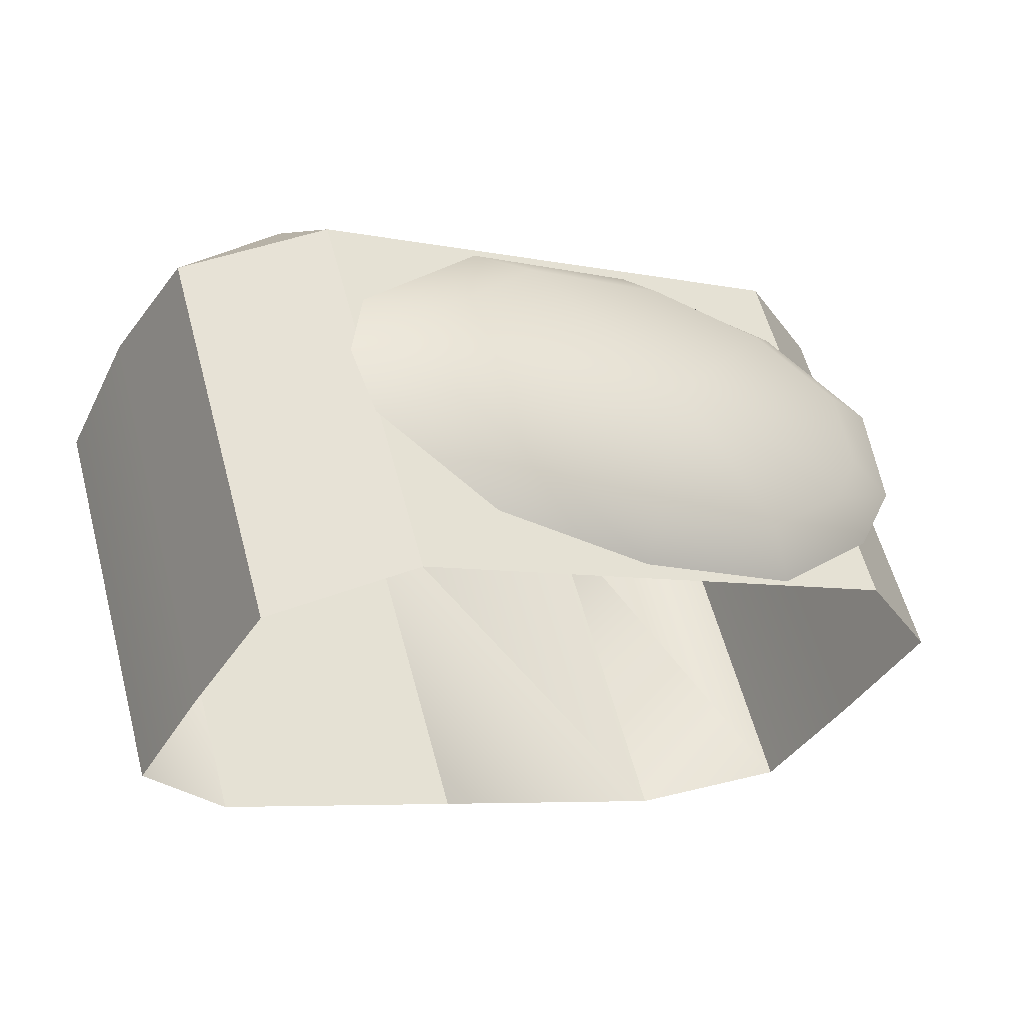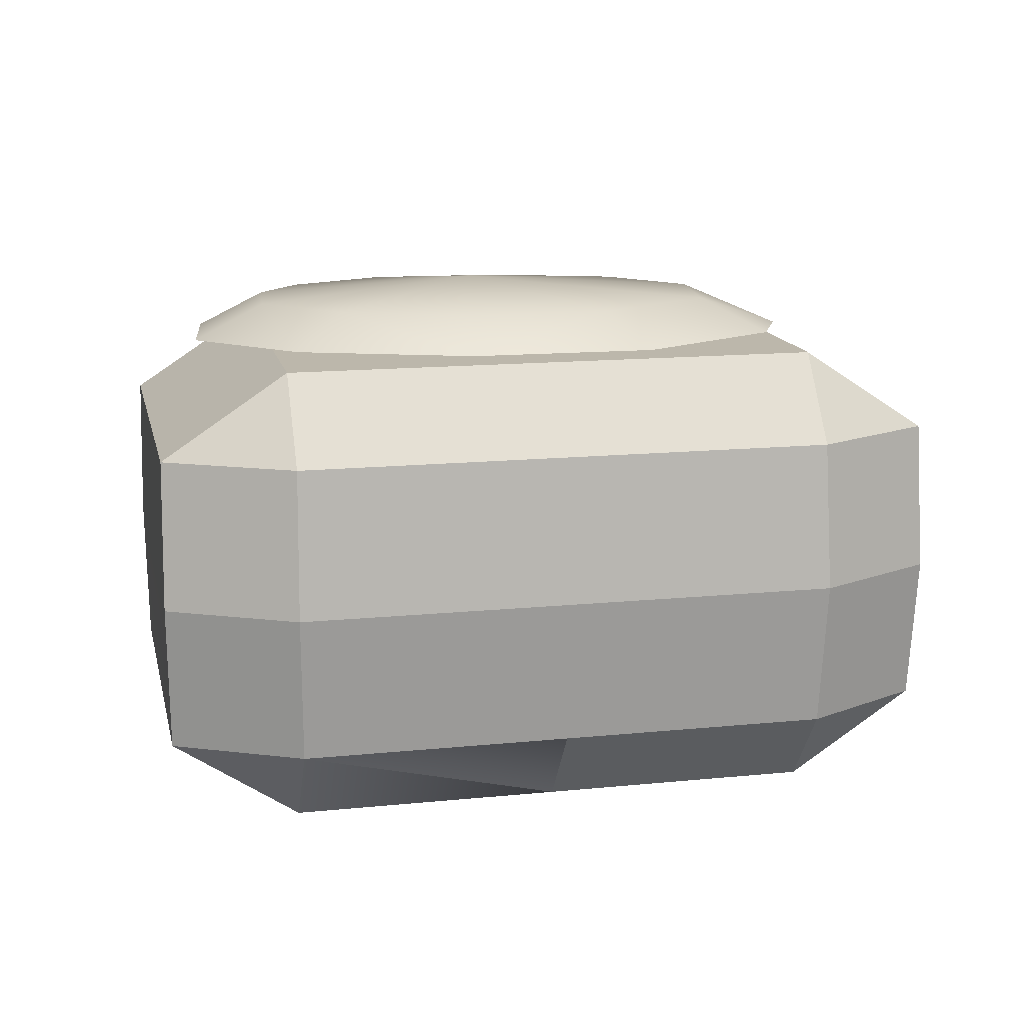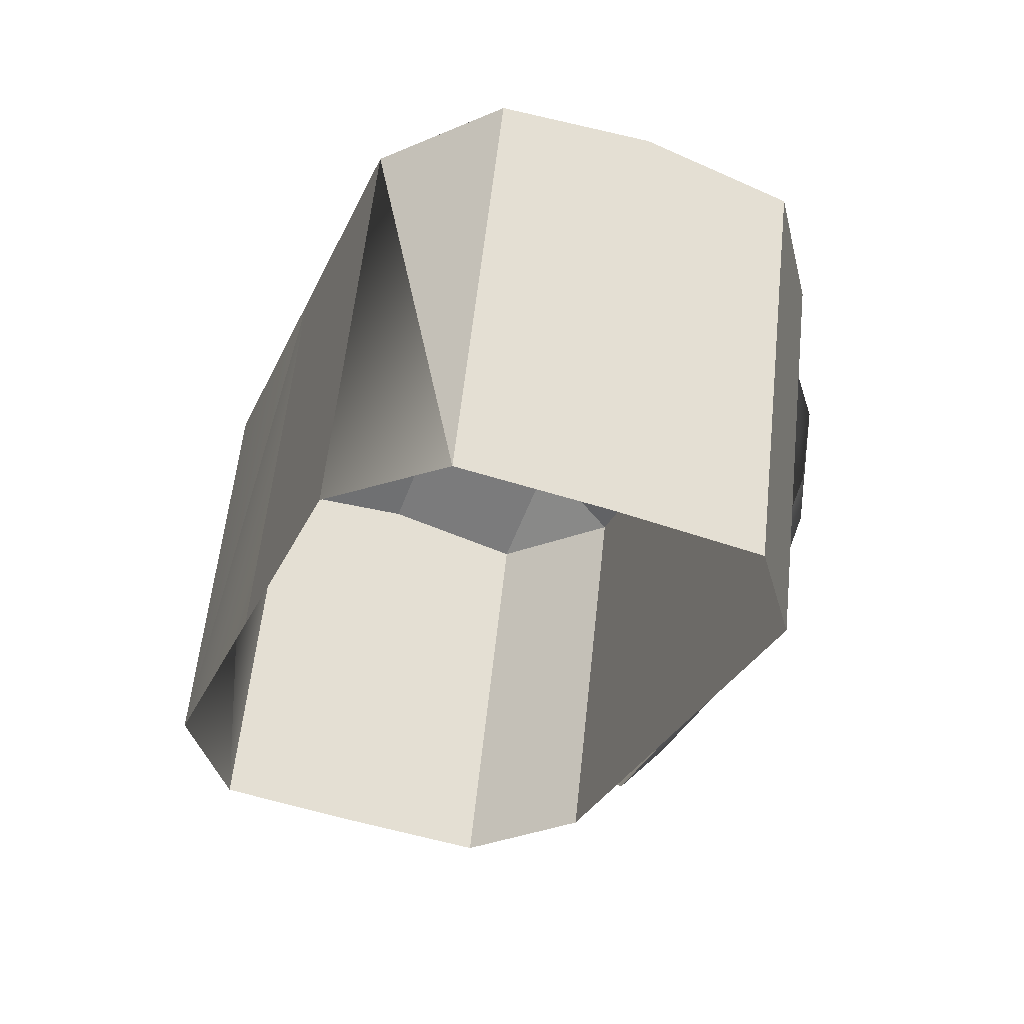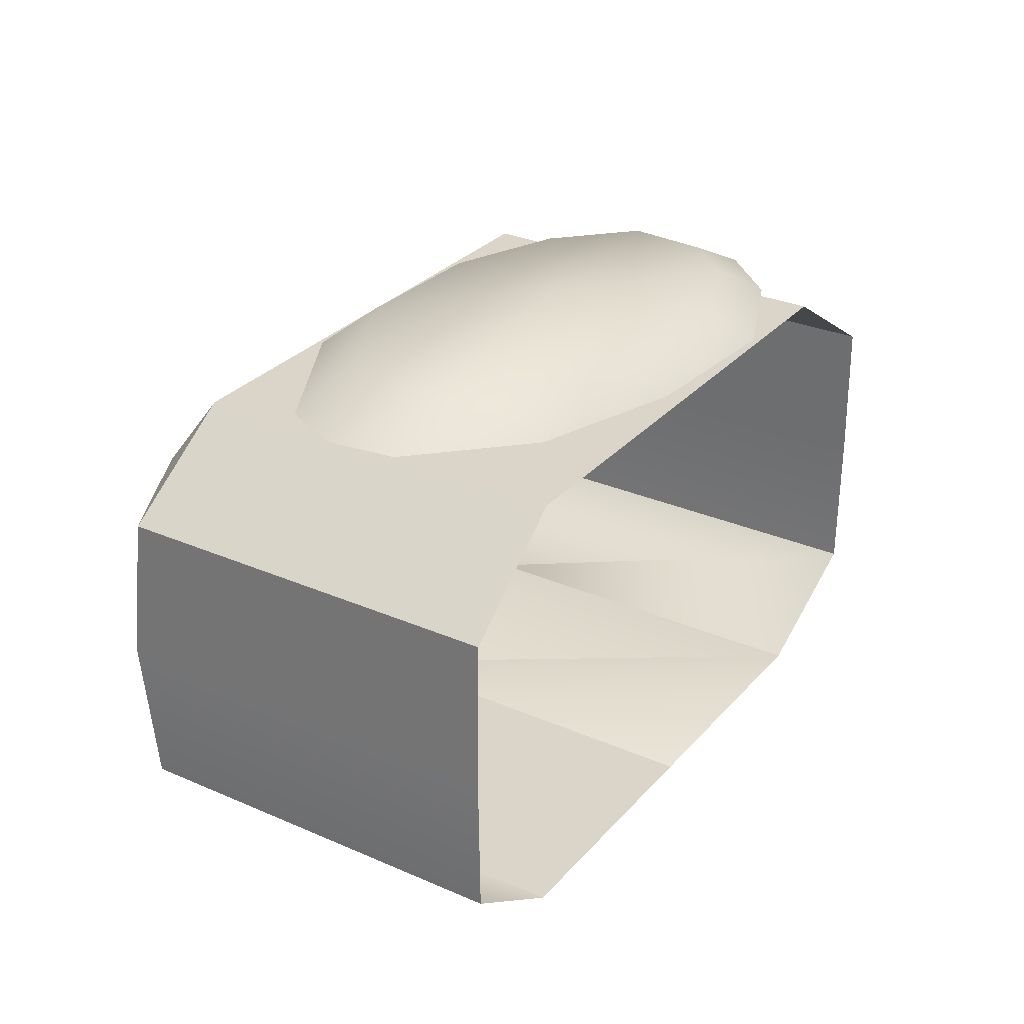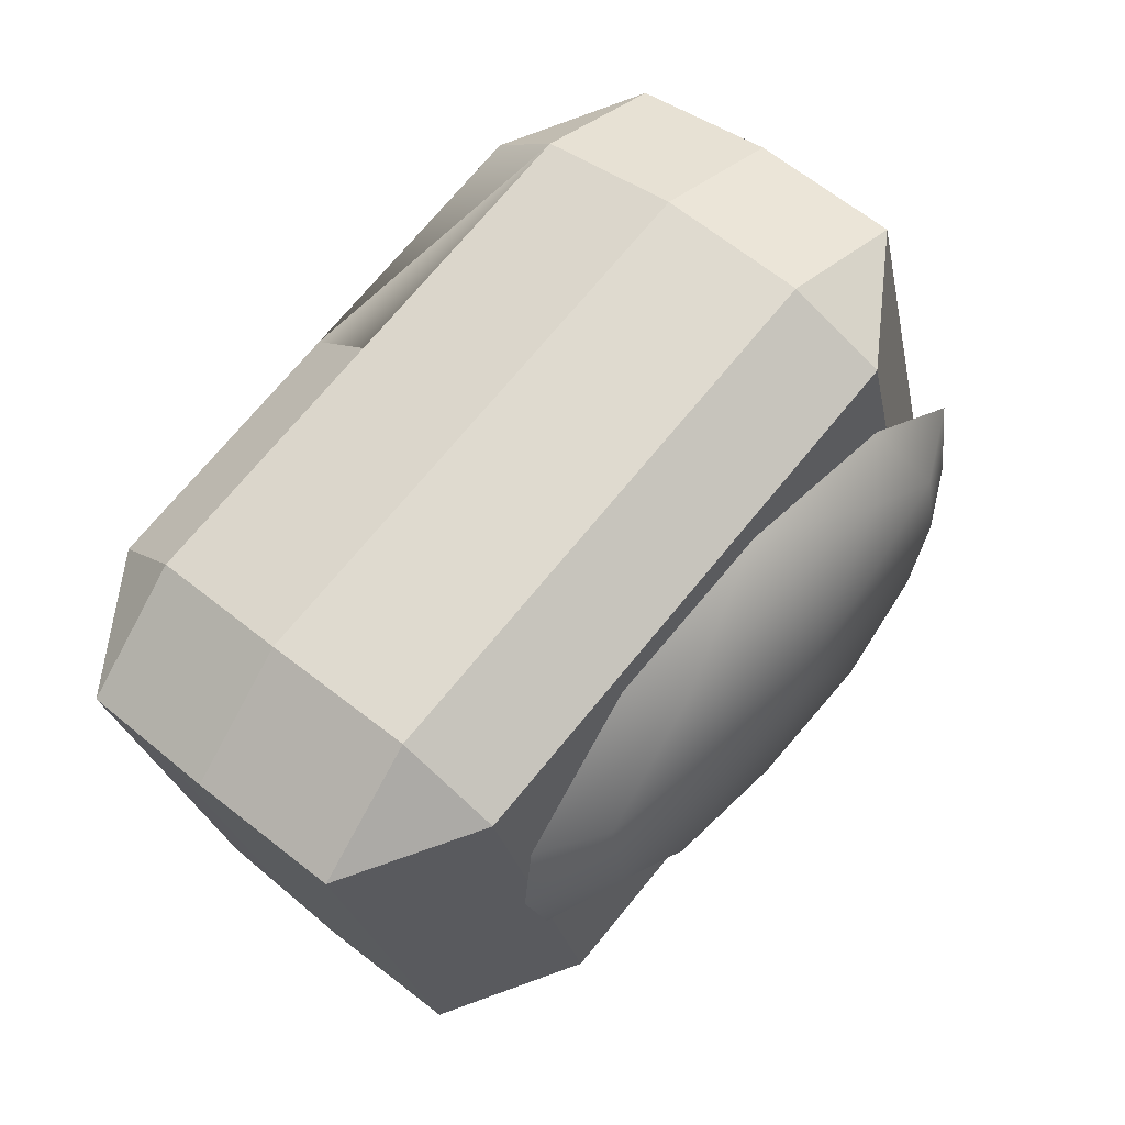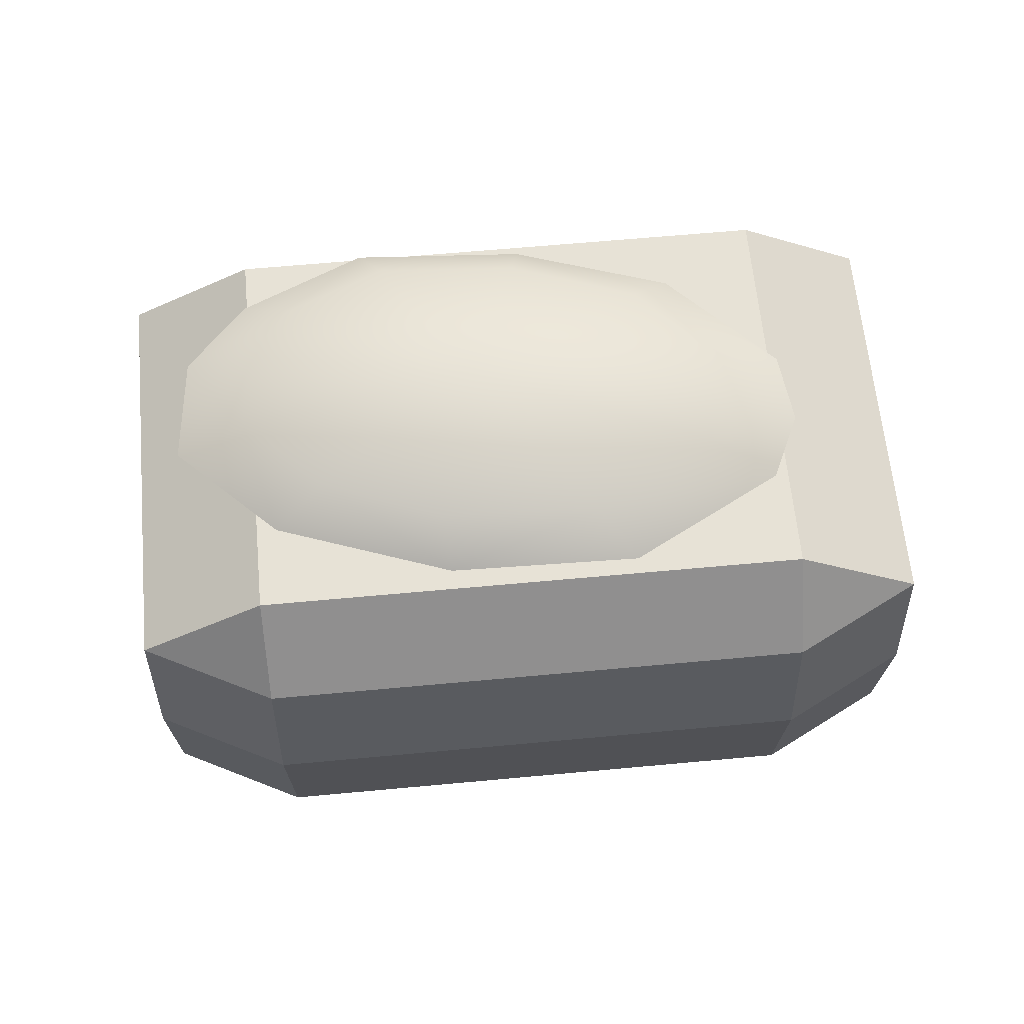
<metadata>
{"format":"obj","ext":"obj","renderer":"f3d","projection":"perspective","resolution":1024,"background":"white","views":[{"elev":-39.3,"azim":151.8,"up":"+Z"},{"elev":14.4,"azim":4.7,"up":"+Y"},{"elev":-47.1,"azim":68.8,"up":"+Z"},{"elev":29.4,"azim":139.9,"up":"+Y"},{"elev":50.4,"azim":131.7,"up":"+Z"},{"elev":62.9,"azim":11.7,"up":"+Y"}]}
</metadata>
<code>
g obj_grave_parts
v -0.1877 0.3324 0.2874
v -0.3087 0.3324 0.2657
v -0.2042 0.405 0.2336
v 0.3468 0.3324 0.06421
v 0.2589 0.3324 0.1501
v 0.2423 0.405 0.09633
v 0.2589 0.07698 0.1501
v 0.3468 0.07698 0.06421
v 0.2423 0.004408 0.09633
v -0.3087 0.07698 0.2657
v -0.1877 0.07698 0.2874
v -0.2042 0.004408 0.2336
v -0.305 0.004408 -0.09433
v -0.4114 0.07698 -0.06846
v -0.2042 0.004408 0.2336
v -0.3087 0.07698 0.2657
v -0.2042 0.004408 0.2336
v 0.2441 0.07698 -0.27
v 0.1415 0.004408 -0.2316
v 0.2423 0.004408 0.09633
v 0.2423 0.004408 0.09633
v 0.3468 0.07698 0.06421
v 0.2441 0.07698 -0.27
v -0.305 0.004408 -0.09433
v -0.2042 0.004408 0.2336
v 0.01907 0.004408 0.165
v -0.08174 0.004408 -0.163
v 0.01907 0.004408 0.165
v -0.08174 0.004408 -0.163
v 0.1415 0.004408 -0.2316
v 0.2423 0.004408 0.09633
v 0.01907 0.004408 0.165
v -0.2042 0.004408 0.2336
v -0.1877 0.07698 0.2874
v 0.0356 0.07698 0.2188
v 0.01907 0.004408 0.165
v 0.2589 0.07698 0.1501
v 0.2423 0.004408 0.09633
v 0.0356 0.07698 0.2188
v 0.01907 0.405 0.165
v -0.1877 0.3324 0.2874
v -0.2042 0.405 0.2336
v 0.0356 0.3324 0.2188
v 0.2589 0.3324 0.1501
v 0.2423 0.405 0.09633
v 0.1415 0.405 -0.2316
v 0.2441 0.3324 -0.27
v 0.2423 0.405 0.09633
v 0.3468 0.3324 0.06421
v -0.4114 0.3324 -0.06846
v -0.305 0.405 -0.09433
v -0.2042 0.405 0.2336
v -0.3087 0.3324 0.2657
v 0.1415 0.405 -0.2316
v 0.2423 0.405 0.09633
v 0.01907 0.405 0.165
v -0.08174 0.405 -0.163
v -0.305 0.405 -0.09433
v -0.2042 0.405 0.2336
v -0.1877 0.3324 0.2874
v 0.03962 0.2047 0.2318
v -0.186 0.2047 0.3012
v 0.0356 0.3324 0.2188
v 0.2589 0.3324 0.1501
v 0.2653 0.2047 0.1625
v 0.3468 0.3324 0.06421
v 0.2441 0.3324 -0.27
v 0.2465 0.2047 -0.2707
v 0.3532 0.2047 0.07655
v 0.3468 0.07698 0.06421
v 0.2441 0.07698 -0.27
v -0.4138 0.2047 -0.06773
v -0.4114 0.3324 -0.06846
v -0.3087 0.3324 0.2657
v -0.307 0.2047 0.2795
v -0.3087 0.07698 0.2657
v -0.4114 0.07698 -0.06846
v 0.2589 0.3324 0.1501
v 0.3468 0.3324 0.06421
v 0.3532 0.2047 0.07655
v 0.2653 0.2047 0.1625
v -0.307 0.2047 0.2795
v -0.3087 0.3324 0.2657
v -0.1877 0.3324 0.2874
v -0.186 0.2047 0.3012
v 0.2589 0.07698 0.1501
v 0.03962 0.2047 0.2318
v 0.2653 0.2047 0.1625
v 0.0356 0.07698 0.2188
v -0.1877 0.07698 0.2874
v -0.186 0.2047 0.3012
v -0.1877 0.07698 0.2874
v -0.3087 0.07698 0.2657
v -0.307 0.2047 0.2795
v -0.186 0.2047 0.3012
v 0.3532 0.2047 0.07655
v 0.3468 0.07698 0.06421
v 0.2589 0.07698 0.1501
v 0.2653 0.2047 0.1625
v 0.07841 0.4104 -0.1544
v 0.1905 0.4104 -0.09472
v 0.1302 0.4405 -0.07226
v 0.2157 0.4104 -0.03807
v 0.05426 0.4405 -0.1174
v -0.06206 0.4104 -0.1581
v 0.1467 0.4405 0.01609
v 0.2073 0.4104 0.02332
v -0.07417 0.457 0.002786
v -0.05927 0.4405 -0.1223
v 0.06214 0.4405 0.1017
v 0.1038 0.4104 0.127
v -0.05052 0.4104 0.171
v -0.1739 0.4405 -0.09542
v -0.2038 0.4104 -0.1248
v -0.2931 0.4104 -0.04901
v -0.2452 0.4405 -0.0371
v -0.327 0.4104 0.0204
v -0.06605 0.4405 0.1361
v -0.1733 0.4405 0.127
v -0.2077 0.4104 0.1637
v -0.254 0.4405 0.08624
v -0.3111 0.4104 0.1101
v -0.2691 0.4405 0.01577
g obj_grave_parts_0
f 3 2 1
f 6 5 4
f 9 8 7
f 12 11 10
f 15 14 13
f 17 16 14
f 20 19 18
f 23 22 21
f 26 25 24
f 28 24 27
f 30 28 29
f 31 28 30
f 34 33 32
f 36 35 34
f 38 37 36
f 37 39 36
f 42 41 40
f 41 43 40
f 40 43 44
f 44 45 40
f 48 47 46
f 48 49 47
f 52 51 50
f 50 53 52
f 56 55 54
f 56 54 57
f 58 56 57
f 59 56 58
f 62 61 60
f 61 63 60
f 64 63 61
f 65 64 61
f 68 67 66
f 69 68 66
f 69 70 68
f 70 71 68
f 74 73 72
f 75 74 72
f 75 72 76
f 72 77 76
f 80 79 78
f 81 80 78
f 84 83 82
f 85 84 82
f 88 87 86
f 87 89 86
f 90 89 87
f 91 90 87
f 94 93 92
f 95 94 92
f 98 97 96
f 99 98 96
f 102 101 100
f 101 102 103
f 100 104 102
f 104 100 105
f 103 102 106
f 107 103 106
f 104 108 102
f 102 108 106
f 109 108 104
f 105 109 104
f 106 108 110
f 107 106 110
f 110 111 107
f 112 111 110
f 105 113 109
f 113 108 109
f 105 114 113
f 114 115 113
f 113 115 116
f 116 108 113
f 115 117 116
f 112 110 118
f 110 108 118
f 112 118 119
f 118 108 119
f 119 120 112
f 120 119 121
f 119 108 121
f 121 122 120
f 117 122 121
f 116 117 123
f 123 108 116
f 117 121 123
f 121 108 123

</code>
